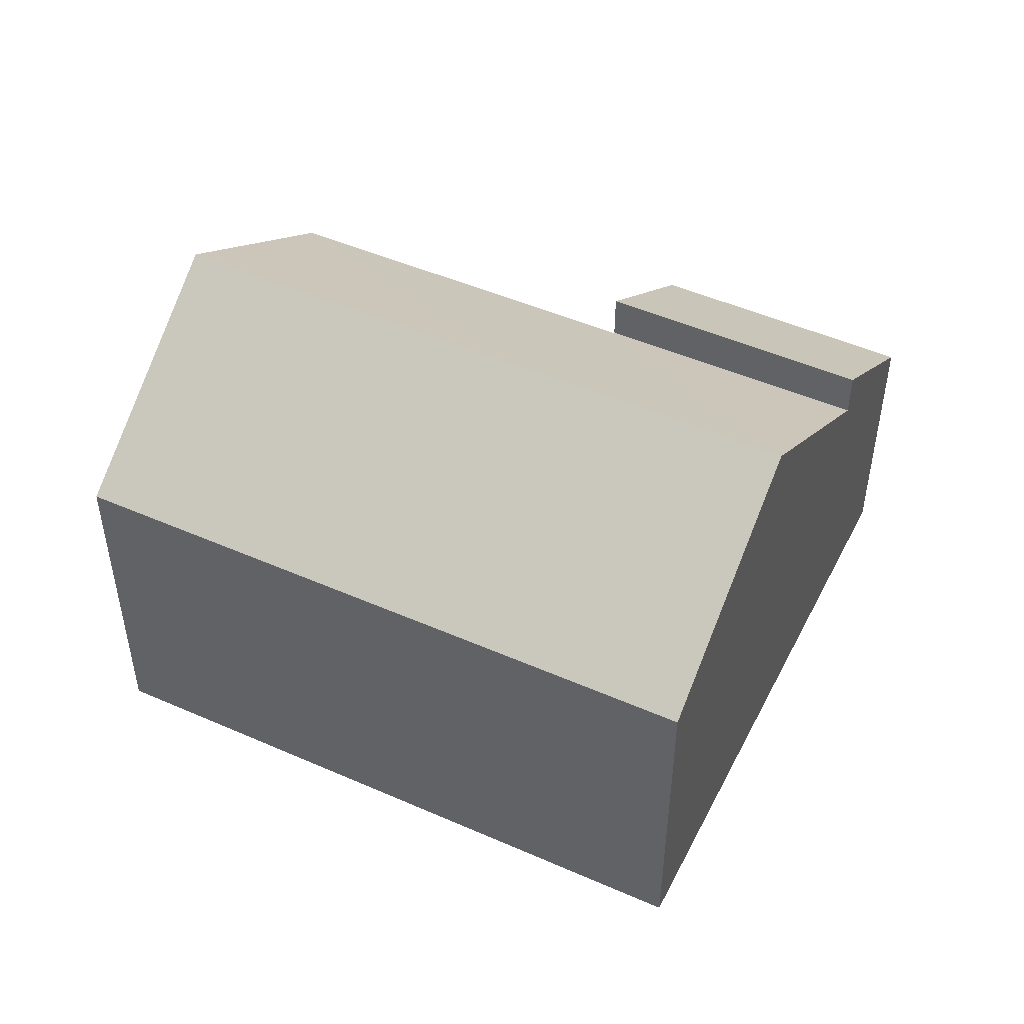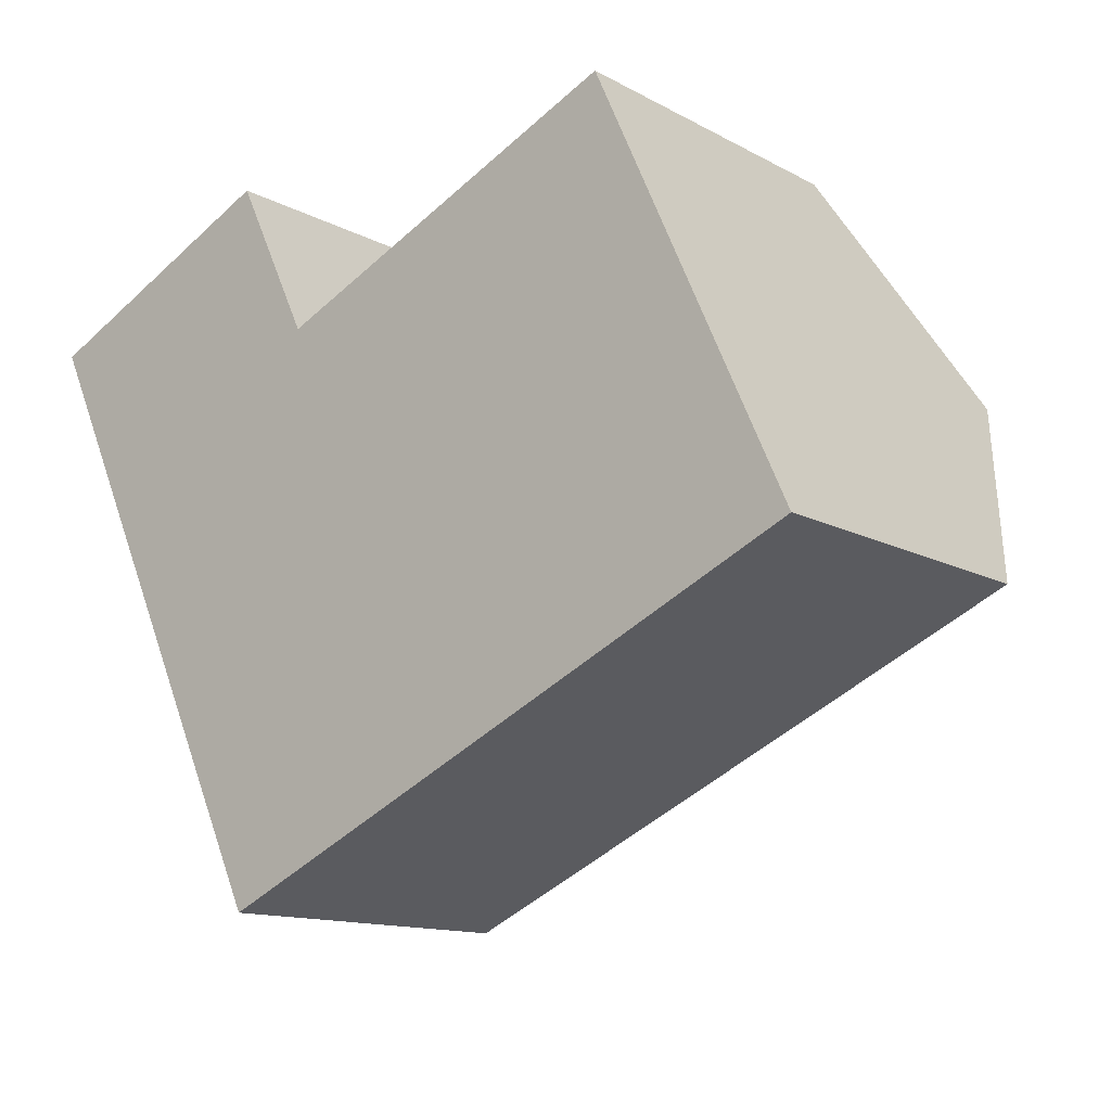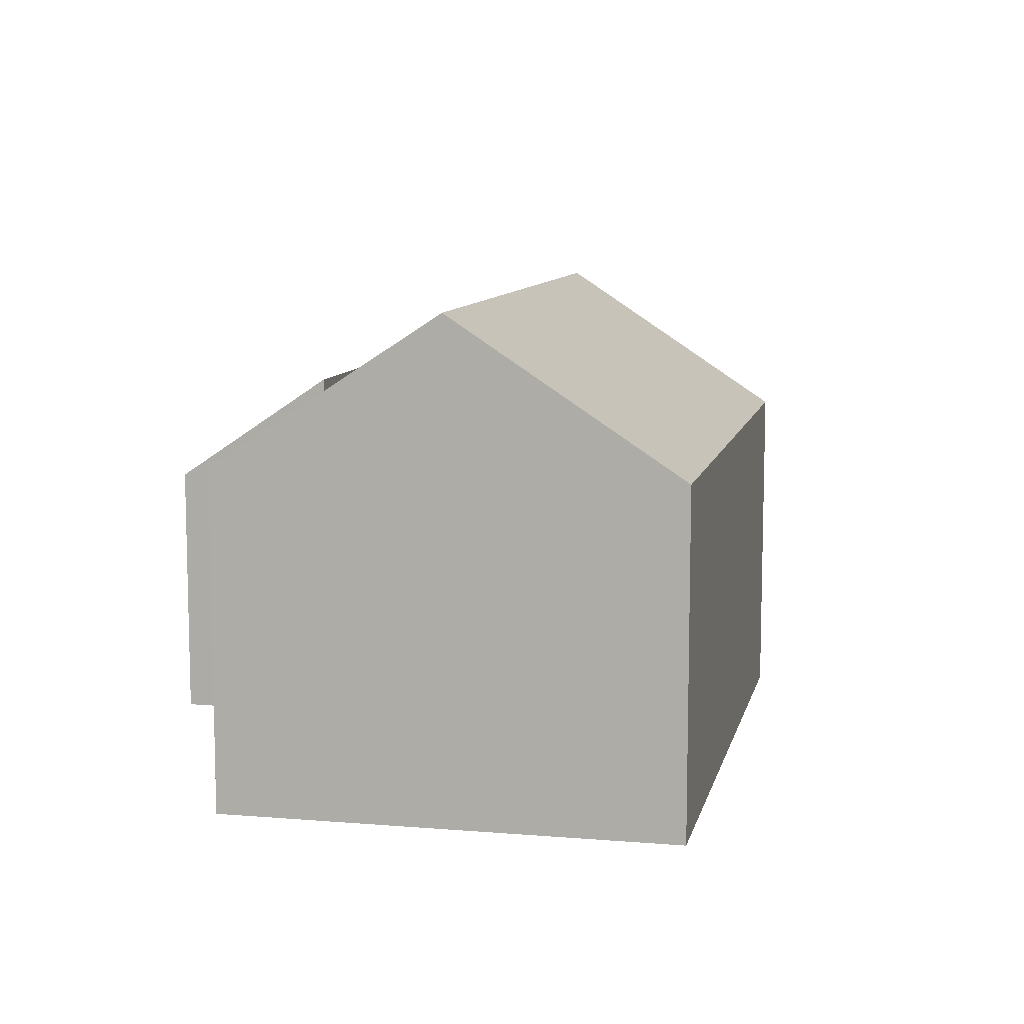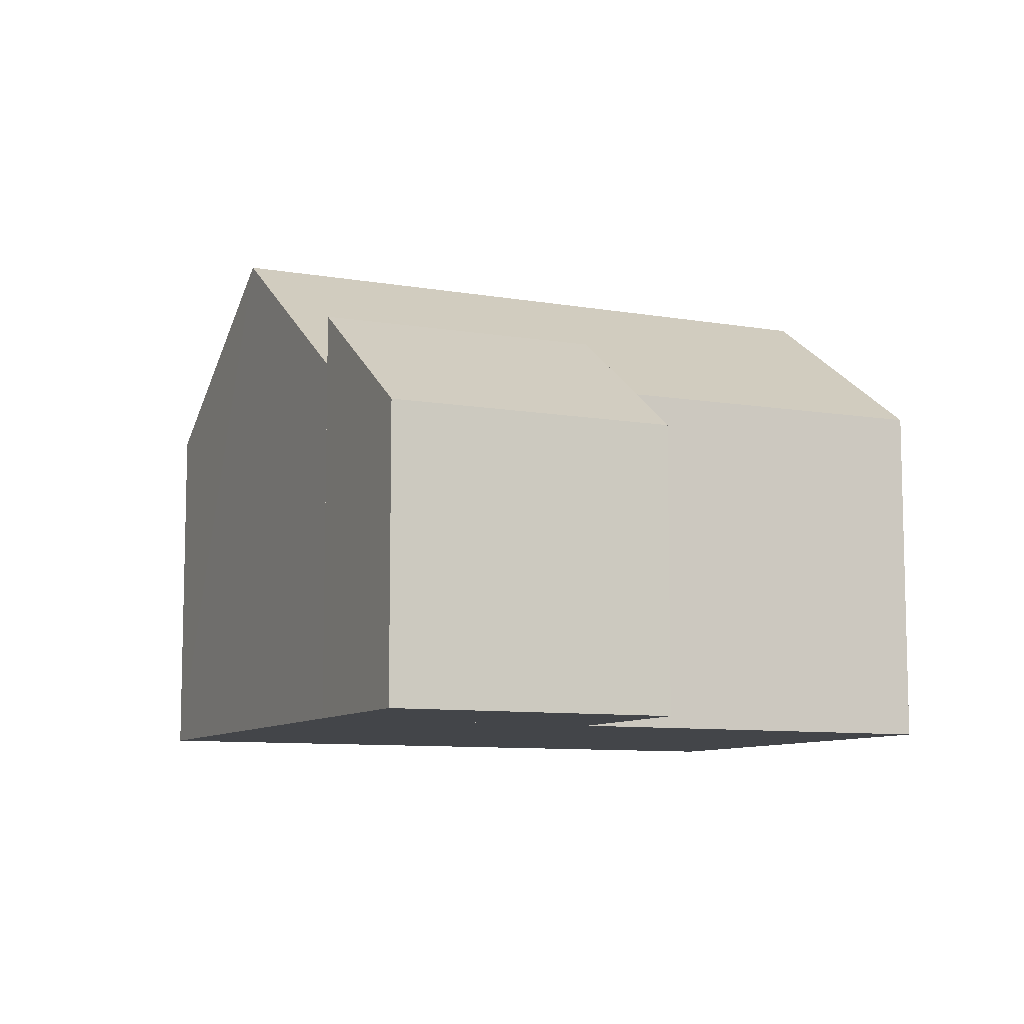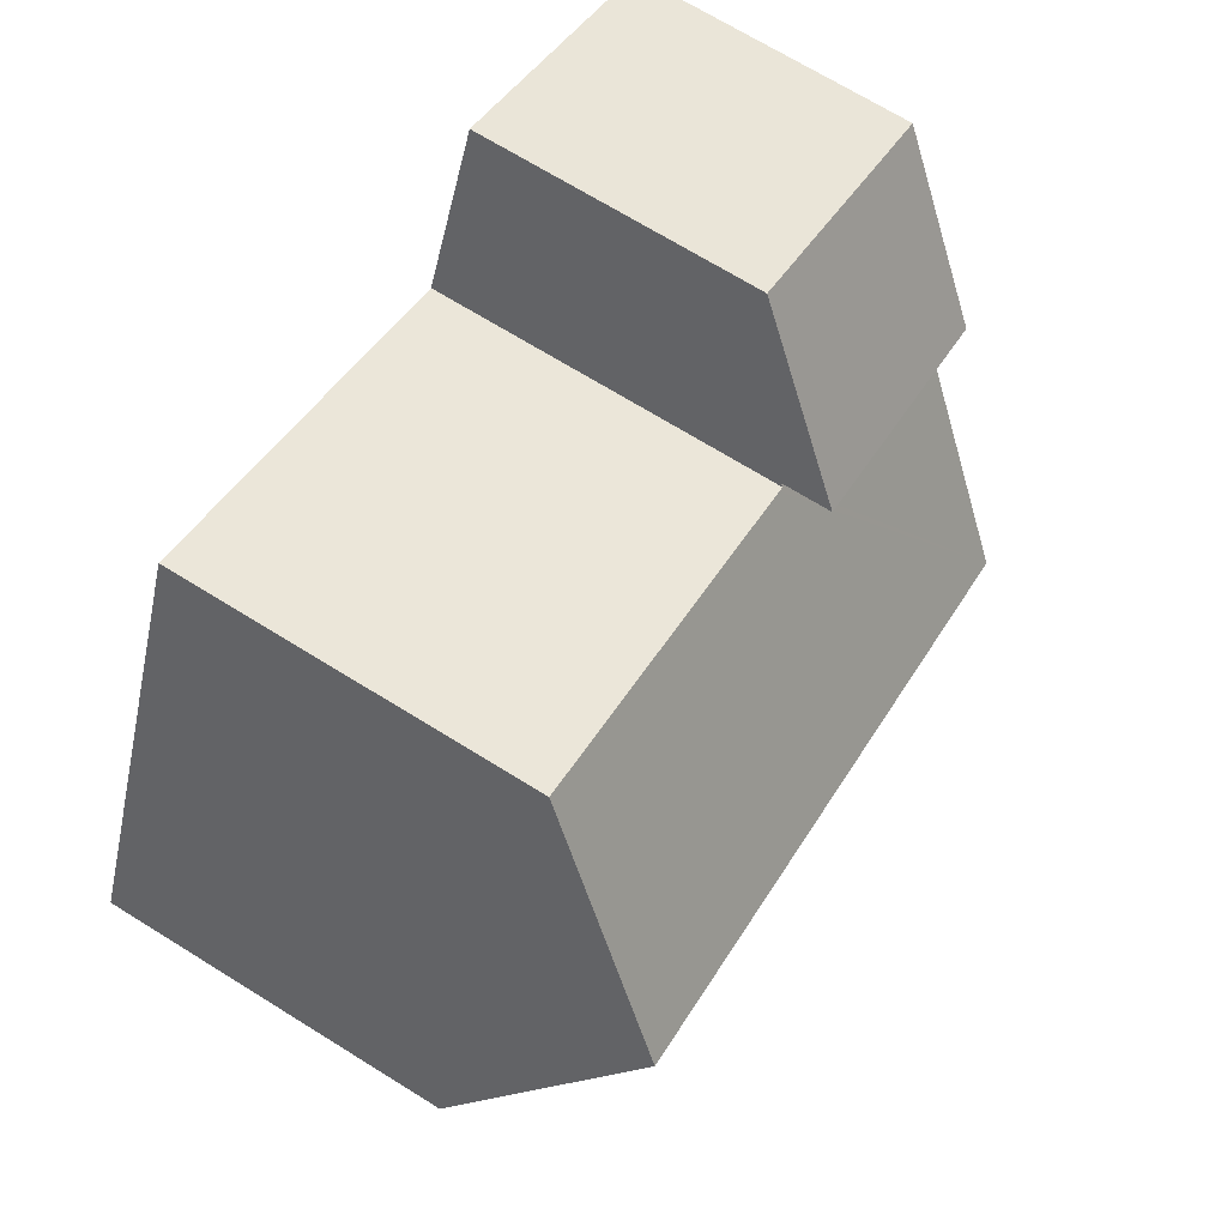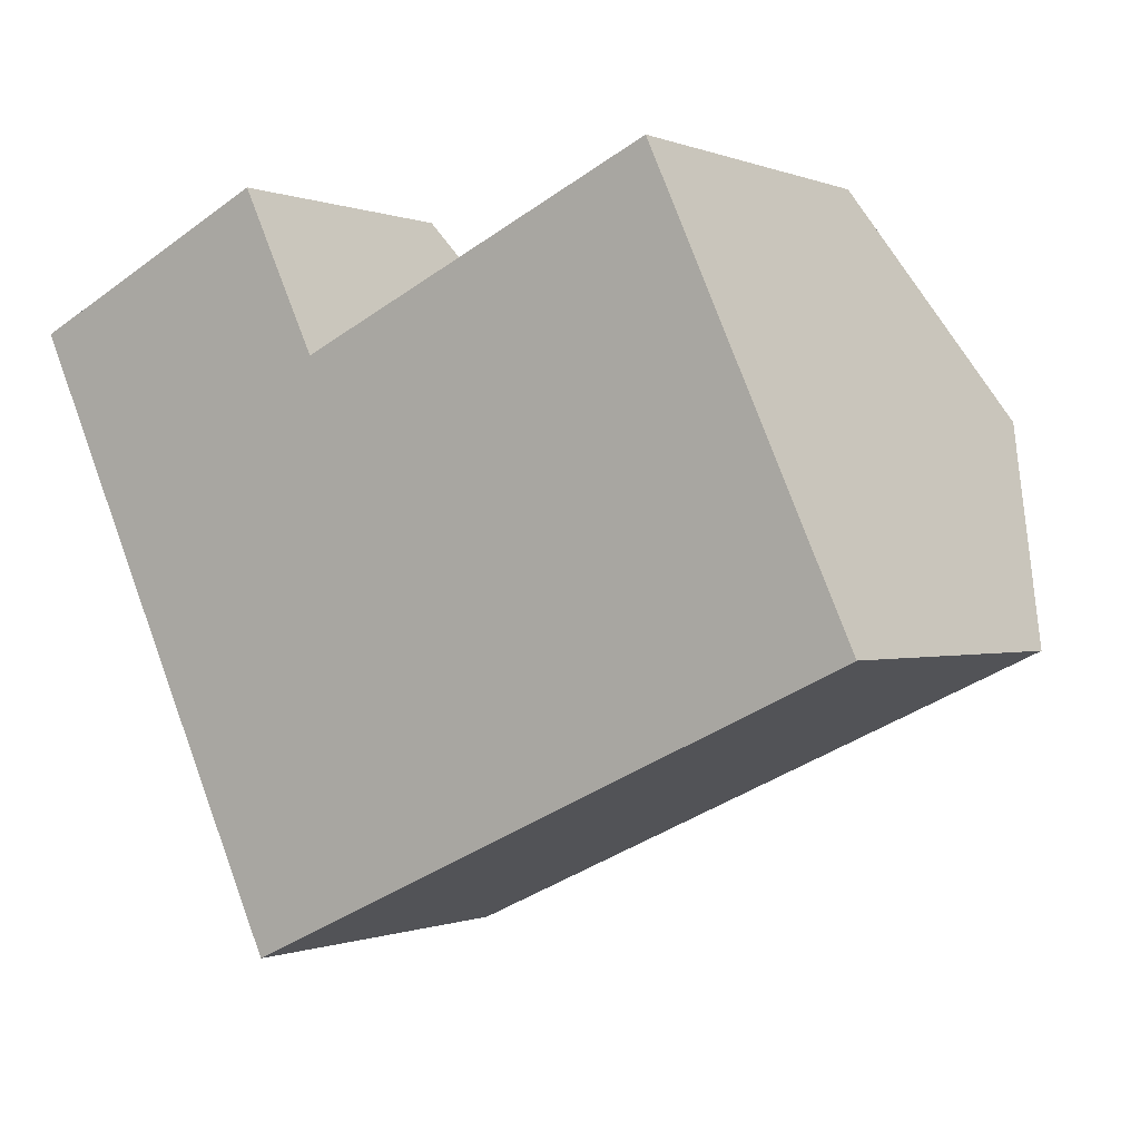
<metadata>
{"format":"obj","ext":"obj","renderer":"f3d","projection":"perspective","resolution":1024,"background":"white","views":[{"elev":48.6,"azim":-178.7,"up":"+Y"},{"elev":-12.8,"azim":39.1,"up":"+Z"},{"elev":9.6,"azim":77.7,"up":"+Y"},{"elev":-8.9,"azim":-50.0,"up":"+Y"},{"elev":71.3,"azim":121.6,"up":"+Z"},{"elev":-0.3,"azim":34.6,"up":"+Z"}]}
</metadata>
<code>
v  1.703 9.311 -3.652
v  6.068 6.576 2.868
v  7.834 9.333 -0.825
v  0 6.597 4.039e-16
v  0 0 0
v  6.068 -1.756e-16 2.868
v  7.834 5.052e-17 -0.825
v  1.703 2.236e-16 -3.652
v  21.05 8.24 -7.199
v  10.38 11.91 -5.938
v  18.73 11.91 -2.092
v  12.75 8.24 -11.02
v  6.486 8.24 -13.91
v  4.115 11.91 -8.828
v  16.43 8.272 2.971
v  8.004 8.226 -0.833
v  7.867 8.225 -0.895
v  7.834 8.174 -0.825
v  1.703 8.174 -3.652
v  16.43 -1.819e-16 2.971
v  8.004 5.101e-17 -0.833
v  7.867 5.48e-17 -0.895
v  21.05 4.408e-16 -7.199
v  18.73 1.281e-16 -2.092
v  12.75 6.75e-16 -11.02
v  6.486 8.519e-16 -13.91
v  4.115 5.406e-16 -8.828
g defaultobject
f 1 2 3
f 2 1 4
f 5 2 4
f 2 5 6
f 2 7 3
f 7 2 6
f 7 1 3
f 1 7 8
f 8 4 1
f 4 8 5
f 5 7 6
f 7 5 8
f 9 10 11
f 10 9 12
f 10 12 13
f 10 13 14
f 10 15 11
f 15 10 16
f 16 10 14
f 16 14 17
f 17 14 18
f 18 14 19
f 16 20 15
f 20 16 17
f 20 17 21
f 21 17 22
f 8 18 19
f 18 8 7
f 20 11 15
f 11 20 9
f 9 20 23
f 23 20 24
f 18 22 17
f 22 18 7
f 23 12 9
f 12 23 25
f 12 25 13
f 13 25 26
f 26 14 13
f 14 26 19
f 19 26 8
f 8 26 27
f 24 25 23
f 25 24 20
f 25 20 21
f 25 21 26
f 26 21 22
f 26 22 7
f 26 7 8
f 26 8 27

</code>
